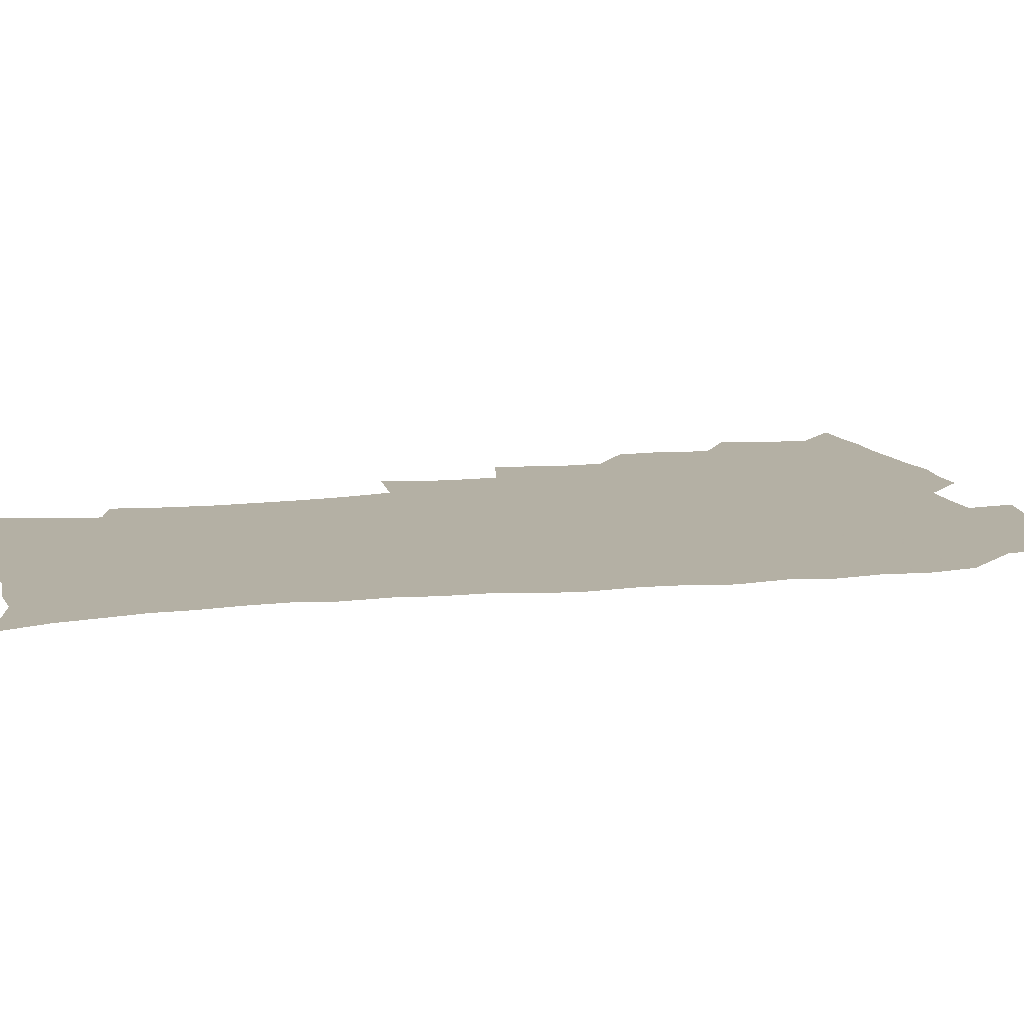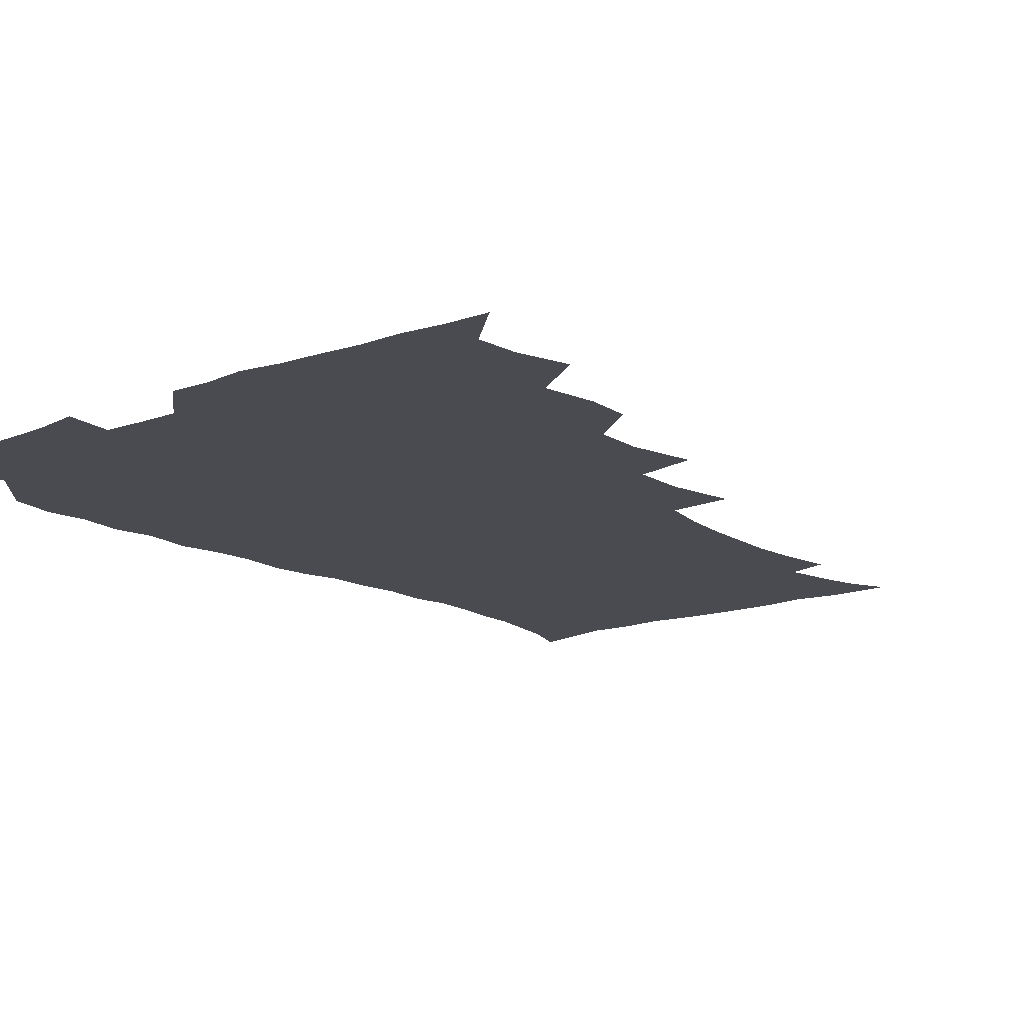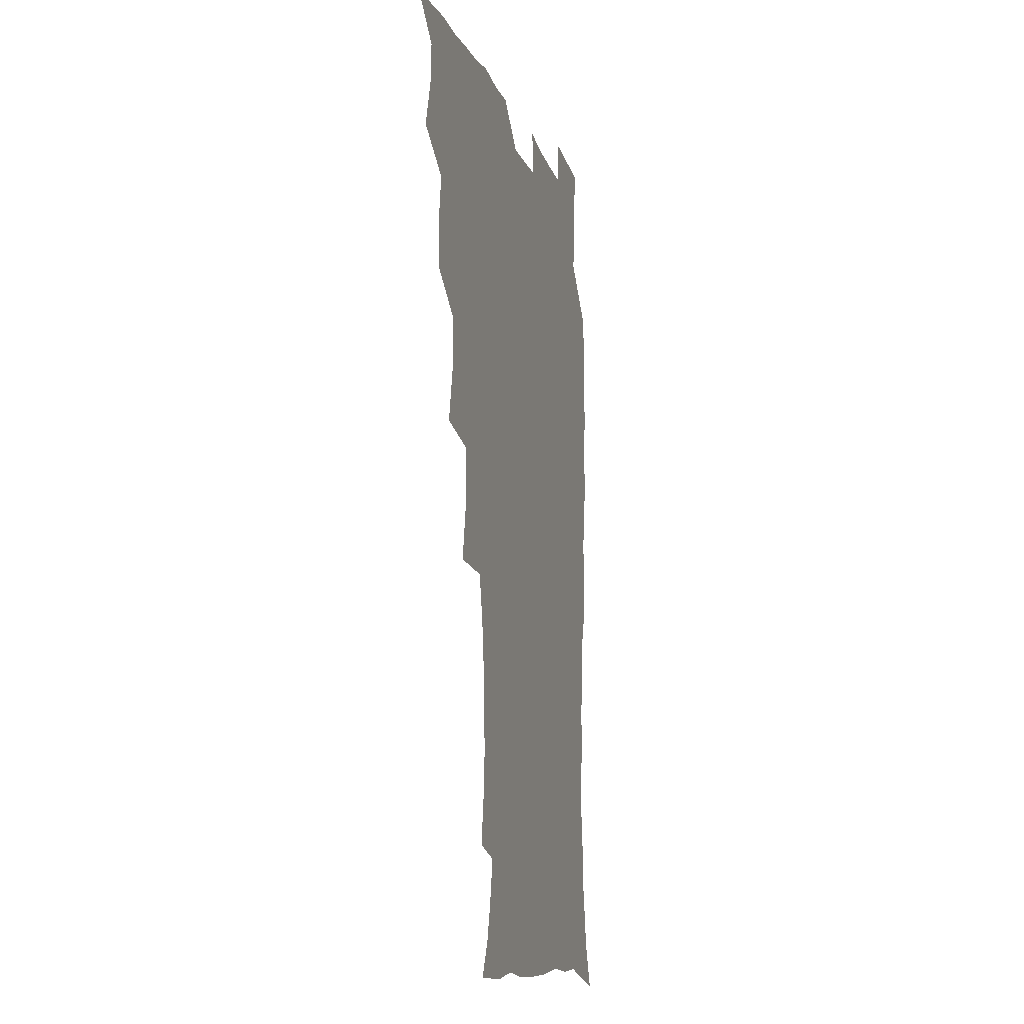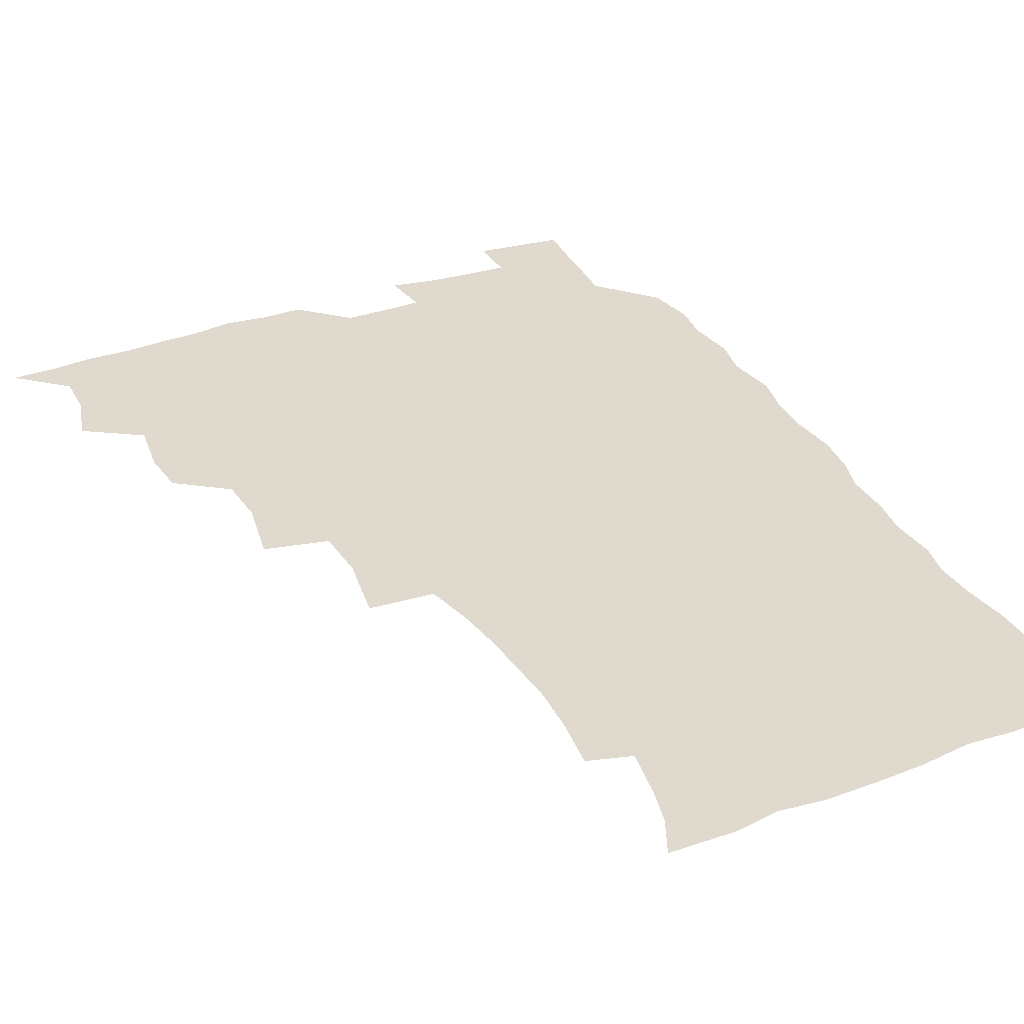
<metadata>
{"format":"obj","ext":"obj","renderer":"f3d","projection":"perspective","resolution":1024,"background":"white","views":[{"elev":11.4,"azim":75.0,"up":"+Z"},{"elev":-14.6,"azim":-141.3,"up":"+Z"},{"elev":-12.2,"azim":-74.5,"up":"+Y"},{"elev":32.6,"azim":-26.3,"up":"+Z"}]}
</metadata>
<code>
v 465.8 524.4 0
v 476.5 474.5 0
v 481.9 493 0
v 482.7 508.6 0
v 481.5 524.7 0
v 494.1 424.9 0
v 493 441.2 0
v 496.1 461.2 0
v 498.3 478.5 0
v 499.2 494 0
v 498.6 508.9 0
v 496.5 526.1 0
v 507.7 369.9 0
v 512.5 393.8 0
v 511.7 411.4 0
v 514.1 431.6 0
v 512.1 446.7 0
v 511.2 461.6 0
v 515.1 480 0
v 514.8 494.6 0
v 513.6 509.4 0
v 512.1 525.8 0
v 526.1 320.9 0
v 530.5 345.3 0
v 529.9 364.7 0
v 529.5 383.3 0
v 530.5 402.2 0
v 528.9 417 0
v 529.8 434.5 0
v 530 450.3 0
v 530.3 465.9 0
v 529.9 480.6 0
v 529.4 495.2 0
v 528.3 510.2 0
v 526.8 526.9 0
v 552.4 216.7 0
v 555.1 235.2 0
v 556.2 252.3 0
v 555.5 267.1 0
v 554.6 284.2 0
v 552.5 301.7 0
v 548.9 319.2 0
v 547 336.8 0
v 546.1 354.1 0
v 546.3 372.8 0
v 544.9 388.2 0
v 544.9 404.8 0
v 545 420.9 0
v 545.9 437.3 0
v 545.7 452.2 0
v 546.7 467.4 0
v 545.5 481.4 0
v 544.1 495.9 0
v 543.1 510.5 0
v 541.3 527.5 0
v 554.1 167.7 0
v 560.5 181 0
v 563.9 193.9 0
v 567.3 212.2 0
v 569.9 232 0
v 569.1 246.2 0
v 569.6 263 0
v 567.9 277 0
v 567.9 296.8 0
v 564.9 310.5 0
v 563.4 327.8 0
v 561.2 342.6 0
v 561.6 360.8 0
v 560.8 376.8 0
v 561 393.5 0
v 560.4 408.5 0
v 561.7 425.3 0
v 560.6 439 0
v 561.8 454.7 0
v 560.9 468.2 0
v 560 482 0
v 559.2 496.1 0
v 557.3 512.2 0
v 555.4 529.6 0
v 564.9 167.6 0
v 573.4 185.2 0
v 578.6 203.6 0
v 582.1 223.2 0
v 582.8 239.8 0
v 583 255.9 0
v 581.8 269.7 0
v 581.3 286.6 0
v 580.4 303.4 0
v 578.7 318 0
v 578.1 335.1 0
v 577.1 350.6 0
v 575.2 363.4 0
v 574.9 379.7 0
v 575.4 396.2 0
v 576.3 413.1 0
v 575.6 426.6 0
v 575.2 440.4 0
v 575.6 455.2 0
v 574.8 468.7 0
v 574.6 482.3 0
v 573.6 496.3 0
v 571.6 512.8 0
v 570.8 527.8 0
v 577.1 167.4 0
v 588.9 192.1 0
v 593.7 212.7 0
v 594.5 227.9 0
v 595 244 0
v 594.7 259.5 0
v 594.2 274.7 0
v 593.4 290.2 0
v 592.5 306.2 0
v 592.5 324.3 0
v 591 337.8 0
v 589.8 351.8 0
v 589.8 368.2 0
v 589 382.8 0
v 589.4 396.8 0
v 589.6 412.9 0
v 589.1 426.6 0
v 589.1 441 0
v 589.6 455.7 0
v 589.1 469.2 0
v 588.6 482.8 0
v 587.6 497.3 0
v 586.1 512.8 0
v 584.8 528.1 0
v 592.6 170 0
v 603.2 196.2 0
v 606.3 215.6 0
v 607.3 232.5 0
v 607.2 246.7 0
v 606.5 260.5 0
v 606.2 277 0
v 605.8 293.8 0
v 605.2 308.6 0
v 604.9 326.3 0
v 604 339.7 0
v 603.7 355.2 0
v 603 369 0
v 602 380 0
v 602.6 397.4 0
v 603.3 414.2 0
v 603 427.7 0
v 603.5 443 0
v 603.2 456 0
v 603 469.5 0
v 602.6 483.1 0
v 602.5 496.8 0
v 601 512.1 0
v 608.6 168.1 0
v 616.6 196.7 0
v 618.8 217.3 0
v 619.3 233.1 0
v 619.4 249.2 0
v 619 263.7 0
v 618.7 280.4 0
v 618.1 293.6 0
v 617.6 311.3 0
v 617.5 326.5 0
v 616.9 341 0
v 616.8 355.9 0
v 616.7 371.6 0
v 616.7 385.1 0
v 616.5 399.5 0
v 616.6 415 0
v 616.5 428 0
v 616.8 442.8 0
v 617.1 456.5 0
v 617.4 469.9 0
v 617.2 483.1 0
v 616.6 497.3 0
v 615.8 512 0
v 626.5 168.4 0
v 630.4 195.7 0
v 631.3 215.5 0
v 631.6 234 0
v 631.5 249.7 0
v 631.3 264.9 0
v 630.9 280.7 0
v 630.7 295.5 0
v 630.4 308.8 0
v 629.8 327.4 0
v 629.9 339.3 0
v 629.6 356.1 0
v 629.8 370.6 0
v 629.8 385.7 0
v 629.8 399.6 0
v 629.8 414.6 0
v 630.1 428.8 0
v 630.3 442.7 0
v 630.5 456.3 0
v 630.7 469.9 0
v 631 483.1 0
v 631.1 496.9 0
v 630.3 512.4 0
v 628.5 529.9 0
v 644.7 169.3 0
v 644.6 197.6 0
v 644.2 217.4 0
v 644.1 232.5 0
v 643.9 248.4 0
v 643.6 264.8 0
v 643.1 280.5 0
v 642.8 298 0
v 642.9 310.2 0
v 642.3 327.2 0
v 642.6 341 0
v 642.6 355.2 0
v 642.8 370.2 0
v 642.9 384.8 0
v 643.1 399.2 0
v 643.2 413.6 0
v 643.5 428.3 0
v 643.7 442.2 0
v 644.1 455.7 0
v 644.5 469.3 0
v 644.9 483 0
v 645.2 496.9 0
v 645.3 511.3 0
v 644.6 527.1 0
v 662.6 171.8 0
v 658.8 196.7 0
v 657.4 215.2 0
v 656.3 232.4 0
v 657 245.3 0
v 655.6 264.3 0
v 656.4 276.8 0
v 655.1 295.3 0
v 655 310.7 0
v 655.1 325.4 0
v 655 340.8 0
v 655.2 354.8 0
v 656.5 367.8 0
v 656.6 382.5 0
v 656.6 397.4 0
v 657 411.3 0
v 656.6 428 0
v 656.9 442.1 0
v 657.6 455.7 0
v 658.1 469.4 0
v 658.8 482.8 0
v 659.3 496.5 0
v 659.7 510.8 0
v 659.7 525.9 0
v 679.4 170.6 0
v 673 195.1 0
v 671.2 212 0
v 670.3 227.6 0
v 669.2 244.5 0
v 668.5 260.7 0
v 668.4 275.8 0
v 667.3 293.7 0
v 667.7 307.9 0
v 669.3 320.5 0
v 668.6 337 0
v 669.9 350.1 0
v 669.4 366.6 0
v 669.5 381.7 0
v 670 396.1 0
v 669.8 411.7 0
v 671.3 424.9 0
v 672.2 438.8 0
v 671.7 454.2 0
v 671.9 468.4 0
v 672.9 482 0
v 673.4 496.1 0
v 674.1 510.6 0
v 674.8 525.2 0
v 675.2 542 0
v 694.2 171.7 0
v 687 193.2 0
v 684.9 208.8 0
v 682.9 225.6 0
v 682.6 240.1 0
v 681 257.7 0
v 680.5 273.8 0
v 680.6 288.8 0
v 681.9 302.1 0
v 681.2 319.4 0
v 682.3 333.1 0
v 682.3 348.8 0
v 683.1 363.1 0
v 683.4 378.2 0
v 684.8 392.2 0
v 685 407.3 0
v 686.5 421.1 0
v 685.6 437.6 0
v 687 451.2 0
v 686.7 466.4 0
v 686.5 481.6 0
v 687.5 495.3 0
v 688.8 509.5 0
v 689.8 524.4 0
v 690.5 540.3 0
v 709.9 168 0
v 702.1 188.7 0
v 698.6 205.1 0
v 697.5 219.4 0
v 695.5 236 0
v 694.9 251.1 0
v 694.4 266.8 0
v 694.8 281.8 0
v 694.8 297.5 0
v 694.7 313.5 0
v 696.9 326.7 0
v 698.1 341.4 0
v 697 358.4 0
v 700.4 370.9 0
v 700.2 386.9 0
v 699.2 403.6 0
v 701.3 417.4 0
v 700.8 433.5 0
v 701.8 448.1 0
v 701.8 463.5 0
v 701 479.1 0
v 702.5 493.1 0
v 703.9 508.2 0
v 705 523.5 0
v 706.4 538.5 0
v 724.5 164.6 0
v 718.1 182.6 0
v 715.7 196.5 0
v 712.9 211.5 0
v 712.8 224.5 0
v 710.9 240.4 0
v 710.5 255.5 0
v 713 267.8 0
v 712.1 284.8 0
v 714.1 299 0
v 714.3 315.2 0
v 718.1 328.2 0
v 719.9 343.2 0
v 718.4 361.1 0
v 719.5 376.5 0
v 722.5 390.8 0
v 720.2 409 0
v 723.1 423.2 0
v 721.1 440.6 0
v 723 455.1 0
v 720.2 472.6 0
f 4 5 1
f 8 9 2
f 2 9 3
f 9 10 3
f 3 10 4
f 10 11 4
f 4 11 5
f 11 12 5
f 15 16 6
f 6 16 7
f 16 17 7
f 7 17 8
f 17 18 8
f 8 18 9
f 18 19 9
f 9 19 10
f 19 20 10
f 10 20 11
f 20 21 11
f 11 21 12
f 21 22 12
f 25 26 13
f 13 26 14
f 26 27 14
f 14 27 15
f 27 28 15
f 15 28 16
f 28 29 16
f 16 29 17
f 29 30 17
f 17 30 18
f 30 31 18
f 18 31 19
f 31 32 19
f 19 32 20
f 32 33 20
f 20 33 21
f 33 34 21
f 21 34 22
f 34 35 22
f 42 43 23
f 23 43 24
f 43 44 24
f 24 44 25
f 44 45 25
f 25 45 26
f 45 46 26
f 26 46 27
f 46 47 27
f 27 47 28
f 47 48 28
f 28 48 29
f 48 49 29
f 29 49 30
f 49 50 30
f 30 50 31
f 50 51 31
f 31 51 32
f 51 52 32
f 32 52 33
f 52 53 33
f 33 53 34
f 53 54 34
f 34 54 35
f 54 55 35
f 59 60 36
f 36 60 37
f 60 61 37
f 37 61 38
f 61 62 38
f 38 62 39
f 62 63 39
f 39 63 40
f 63 64 40
f 40 64 41
f 64 65 41
f 41 65 42
f 65 66 42
f 42 66 43
f 66 67 43
f 43 67 44
f 67 68 44
f 44 68 45
f 68 69 45
f 45 69 46
f 69 70 46
f 46 70 47
f 70 71 47
f 47 71 48
f 71 72 48
f 48 72 49
f 72 73 49
f 49 73 50
f 73 74 50
f 50 74 51
f 74 75 51
f 51 75 52
f 75 76 52
f 52 76 53
f 76 77 53
f 53 77 54
f 77 78 54
f 54 78 55
f 78 79 55
f 56 80 57
f 80 81 57
f 57 81 58
f 81 82 58
f 58 82 59
f 82 83 59
f 59 83 60
f 83 84 60
f 60 84 61
f 84 85 61
f 61 85 62
f 85 86 62
f 62 86 63
f 86 87 63
f 63 87 64
f 87 88 64
f 64 88 65
f 88 89 65
f 65 89 66
f 89 90 66
f 66 90 67
f 90 91 67
f 67 91 68
f 91 92 68
f 68 92 69
f 92 93 69
f 69 93 70
f 93 94 70
f 70 94 71
f 94 95 71
f 71 95 72
f 95 96 72
f 72 96 73
f 96 97 73
f 73 97 74
f 97 98 74
f 74 98 75
f 98 99 75
f 75 99 76
f 99 100 76
f 76 100 77
f 100 101 77
f 77 101 78
f 101 102 78
f 78 102 79
f 102 103 79
f 80 104 81
f 104 105 81
f 81 105 82
f 105 106 82
f 82 106 83
f 106 107 83
f 83 107 84
f 107 108 84
f 84 108 85
f 108 109 85
f 85 109 86
f 109 110 86
f 86 110 87
f 110 111 87
f 87 111 88
f 111 112 88
f 88 112 89
f 112 113 89
f 89 113 90
f 113 114 90
f 90 114 91
f 114 115 91
f 91 115 92
f 115 116 92
f 92 116 93
f 116 117 93
f 93 117 94
f 117 118 94
f 94 118 95
f 118 119 95
f 95 119 96
f 119 120 96
f 96 120 97
f 120 121 97
f 97 121 98
f 121 122 98
f 98 122 99
f 122 123 99
f 99 123 100
f 123 124 100
f 100 124 101
f 124 125 101
f 101 125 102
f 125 126 102
f 102 126 103
f 126 127 103
f 104 128 105
f 128 129 105
f 105 129 106
f 129 130 106
f 106 130 107
f 130 131 107
f 107 131 108
f 131 132 108
f 108 132 109
f 132 133 109
f 109 133 110
f 133 134 110
f 110 134 111
f 134 135 111
f 111 135 112
f 135 136 112
f 112 136 113
f 136 137 113
f 113 137 114
f 137 138 114
f 114 138 115
f 138 139 115
f 115 139 116
f 139 140 116
f 116 140 117
f 140 141 117
f 117 141 118
f 141 142 118
f 118 142 119
f 142 143 119
f 119 143 120
f 143 144 120
f 120 144 121
f 144 145 121
f 121 145 122
f 145 146 122
f 122 146 123
f 146 147 123
f 123 147 124
f 147 148 124
f 124 148 125
f 148 149 125
f 125 149 126
f 149 150 126
f 126 150 127
f 128 151 129
f 151 152 129
f 129 152 130
f 152 153 130
f 130 153 131
f 153 154 131
f 131 154 132
f 154 155 132
f 132 155 133
f 155 156 133
f 133 156 134
f 156 157 134
f 134 157 135
f 157 158 135
f 135 158 136
f 158 159 136
f 136 159 137
f 159 160 137
f 137 160 138
f 160 161 138
f 138 161 139
f 161 162 139
f 139 162 140
f 162 163 140
f 140 163 141
f 163 164 141
f 141 164 142
f 164 165 142
f 142 165 143
f 165 166 143
f 143 166 144
f 166 167 144
f 144 167 145
f 167 168 145
f 145 168 146
f 168 169 146
f 146 169 147
f 169 170 147
f 147 170 148
f 170 171 148
f 148 171 149
f 171 172 149
f 149 172 150
f 172 173 150
f 151 174 152
f 174 175 152
f 152 175 153
f 175 176 153
f 153 176 154
f 176 177 154
f 154 177 155
f 177 178 155
f 155 178 156
f 178 179 156
f 156 179 157
f 179 180 157
f 157 180 158
f 180 181 158
f 158 181 159
f 181 182 159
f 159 182 160
f 182 183 160
f 160 183 161
f 183 184 161
f 161 184 162
f 184 185 162
f 162 185 163
f 185 186 163
f 163 186 164
f 186 187 164
f 164 187 165
f 187 188 165
f 165 188 166
f 188 189 166
f 166 189 167
f 189 190 167
f 167 190 168
f 190 191 168
f 168 191 169
f 191 192 169
f 169 192 170
f 192 193 170
f 170 193 171
f 193 194 171
f 171 194 172
f 194 195 172
f 172 195 173
f 195 196 173
f 174 198 175
f 198 199 175
f 175 199 176
f 199 200 176
f 176 200 177
f 200 201 177
f 177 201 178
f 201 202 178
f 178 202 179
f 202 203 179
f 179 203 180
f 203 204 180
f 180 204 181
f 204 205 181
f 181 205 182
f 205 206 182
f 182 206 183
f 206 207 183
f 183 207 184
f 207 208 184
f 184 208 185
f 208 209 185
f 185 209 186
f 209 210 186
f 186 210 187
f 210 211 187
f 187 211 188
f 211 212 188
f 188 212 189
f 212 213 189
f 189 213 190
f 213 214 190
f 190 214 191
f 214 215 191
f 191 215 192
f 215 216 192
f 192 216 193
f 216 217 193
f 193 217 194
f 217 218 194
f 194 218 195
f 218 219 195
f 195 219 196
f 219 220 196
f 196 220 197
f 220 221 197
f 198 222 199
f 222 223 199
f 199 223 200
f 223 224 200
f 200 224 201
f 224 225 201
f 201 225 202
f 225 226 202
f 202 226 203
f 226 227 203
f 203 227 204
f 227 228 204
f 204 228 205
f 228 229 205
f 205 229 206
f 229 230 206
f 206 230 207
f 230 231 207
f 207 231 208
f 231 232 208
f 208 232 209
f 232 233 209
f 209 233 210
f 233 234 210
f 210 234 211
f 234 235 211
f 211 235 212
f 235 236 212
f 212 236 213
f 236 237 213
f 213 237 214
f 237 238 214
f 214 238 215
f 238 239 215
f 215 239 216
f 239 240 216
f 216 240 217
f 240 241 217
f 217 241 218
f 241 242 218
f 218 242 219
f 242 243 219
f 219 243 220
f 243 244 220
f 220 244 221
f 244 245 221
f 222 246 223
f 246 247 223
f 223 247 224
f 247 248 224
f 224 248 225
f 248 249 225
f 225 249 226
f 249 250 226
f 226 250 227
f 250 251 227
f 227 251 228
f 251 252 228
f 228 252 229
f 252 253 229
f 229 253 230
f 253 254 230
f 230 254 231
f 254 255 231
f 231 255 232
f 255 256 232
f 232 256 233
f 256 257 233
f 233 257 234
f 257 258 234
f 234 258 235
f 258 259 235
f 235 259 236
f 259 260 236
f 236 260 237
f 260 261 237
f 237 261 238
f 261 262 238
f 238 262 239
f 262 263 239
f 239 263 240
f 263 264 240
f 240 264 241
f 264 265 241
f 241 265 242
f 265 266 242
f 242 266 243
f 266 267 243
f 243 267 244
f 267 268 244
f 244 268 245
f 268 269 245
f 246 271 247
f 271 272 247
f 247 272 248
f 272 273 248
f 248 273 249
f 273 274 249
f 249 274 250
f 274 275 250
f 250 275 251
f 275 276 251
f 251 276 252
f 276 277 252
f 252 277 253
f 277 278 253
f 253 278 254
f 278 279 254
f 254 279 255
f 279 280 255
f 255 280 256
f 280 281 256
f 256 281 257
f 281 282 257
f 257 282 258
f 282 283 258
f 258 283 259
f 283 284 259
f 259 284 260
f 284 285 260
f 260 285 261
f 285 286 261
f 261 286 262
f 286 287 262
f 262 287 263
f 287 288 263
f 263 288 264
f 288 289 264
f 264 289 265
f 289 290 265
f 265 290 266
f 290 291 266
f 266 291 267
f 291 292 267
f 267 292 268
f 292 293 268
f 268 293 269
f 293 294 269
f 269 294 270
f 294 295 270
f 271 296 272
f 296 297 272
f 272 297 273
f 297 298 273
f 273 298 274
f 298 299 274
f 274 299 275
f 299 300 275
f 275 300 276
f 300 301 276
f 276 301 277
f 301 302 277
f 277 302 278
f 302 303 278
f 278 303 279
f 303 304 279
f 279 304 280
f 304 305 280
f 280 305 281
f 305 306 281
f 281 306 282
f 306 307 282
f 282 307 283
f 307 308 283
f 283 308 284
f 308 309 284
f 284 309 285
f 309 310 285
f 285 310 286
f 310 311 286
f 286 311 287
f 311 312 287
f 287 312 288
f 312 313 288
f 288 313 289
f 313 314 289
f 289 314 290
f 314 315 290
f 290 315 291
f 315 316 291
f 291 316 292
f 316 317 292
f 292 317 293
f 317 318 293
f 293 318 294
f 318 319 294
f 294 319 295
f 319 320 295
f 296 321 297
f 321 322 297
f 297 322 298
f 322 323 298
f 298 323 299
f 323 324 299
f 299 324 300
f 324 325 300
f 300 325 301
f 325 326 301
f 301 326 302
f 326 327 302
f 302 327 303
f 327 328 303
f 303 328 304
f 328 329 304
f 304 329 305
f 329 330 305
f 305 330 306
f 330 331 306
f 306 331 307
f 331 332 307
f 307 332 308
f 332 333 308
f 308 333 309
f 333 334 309
f 309 334 310
f 334 335 310
f 310 335 311
f 335 336 311
f 311 336 312
f 336 337 312
f 312 337 313
f 337 338 313
f 313 338 314
f 338 339 314
f 314 339 315
f 339 340 315
f 315 340 316
f 340 341 316
f 316 341 317

</code>
